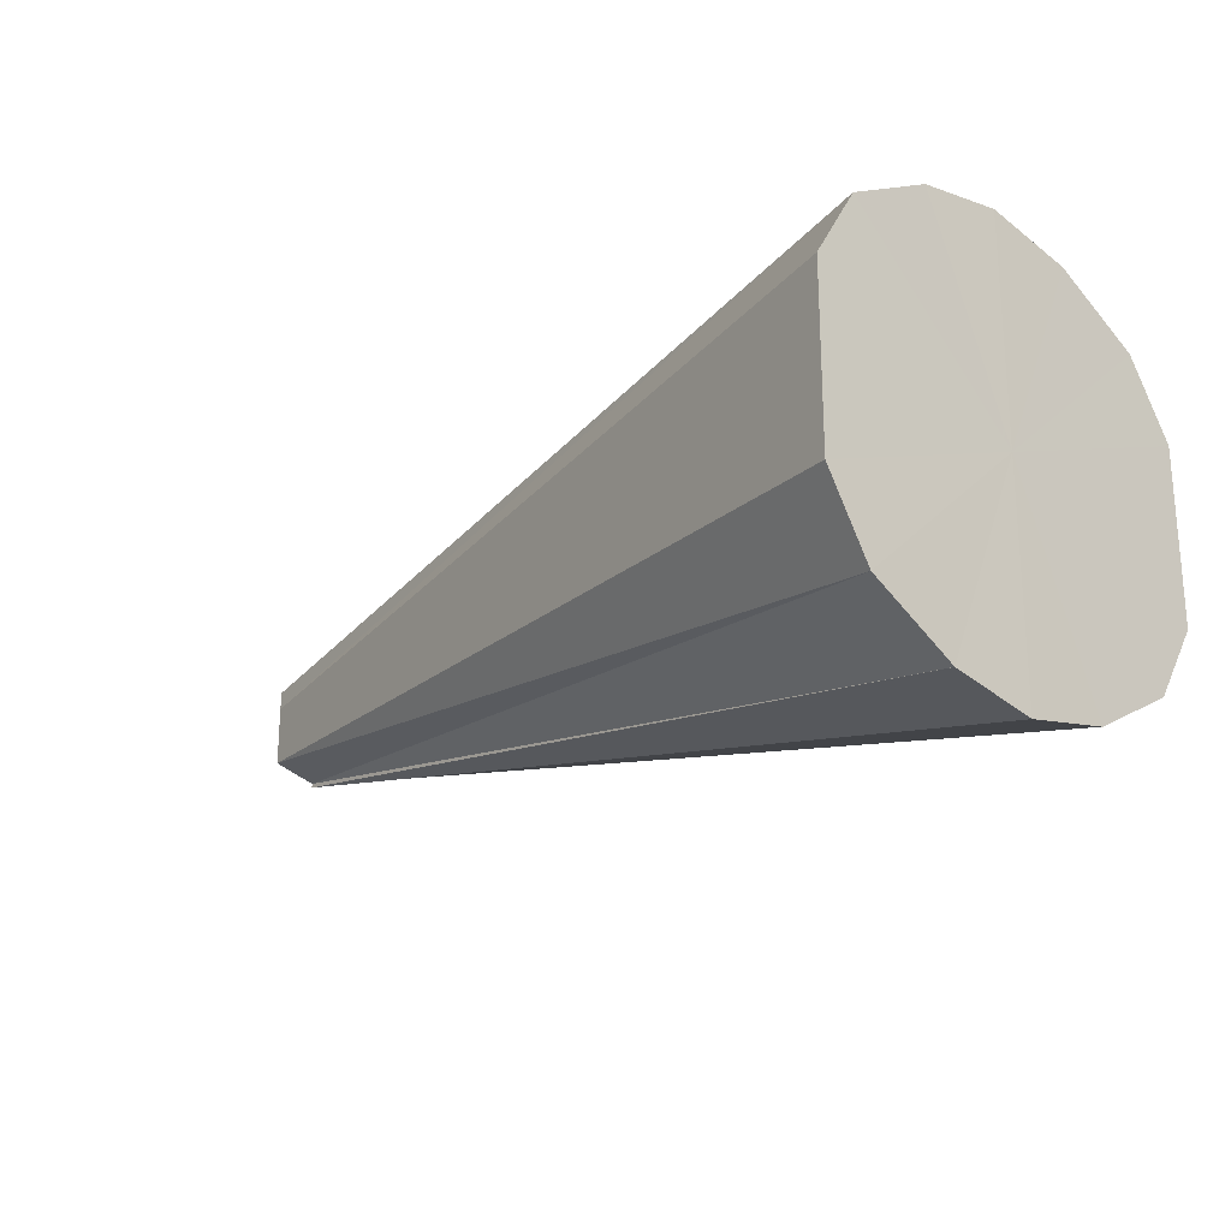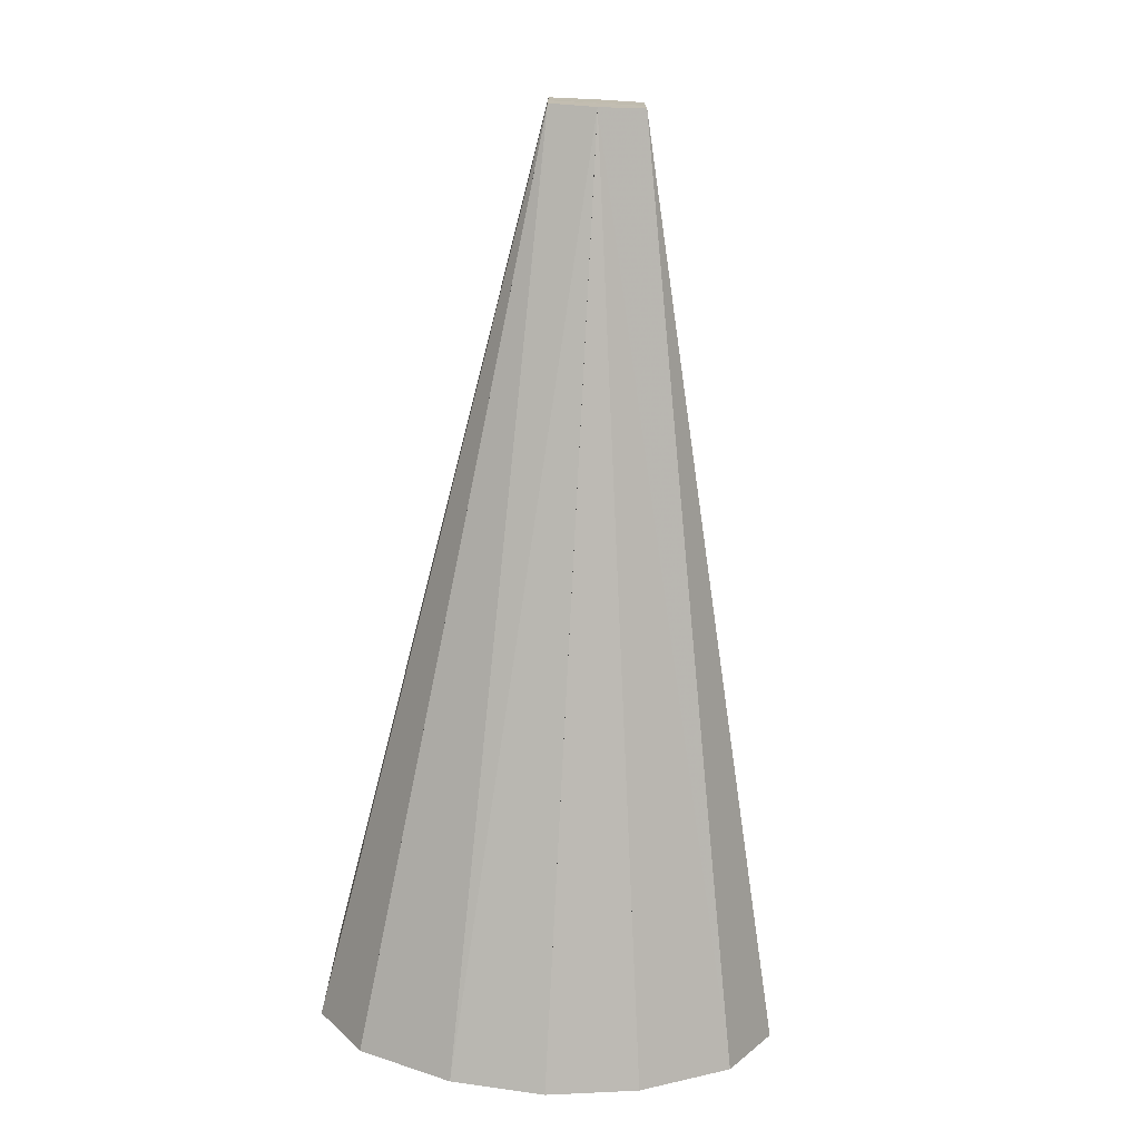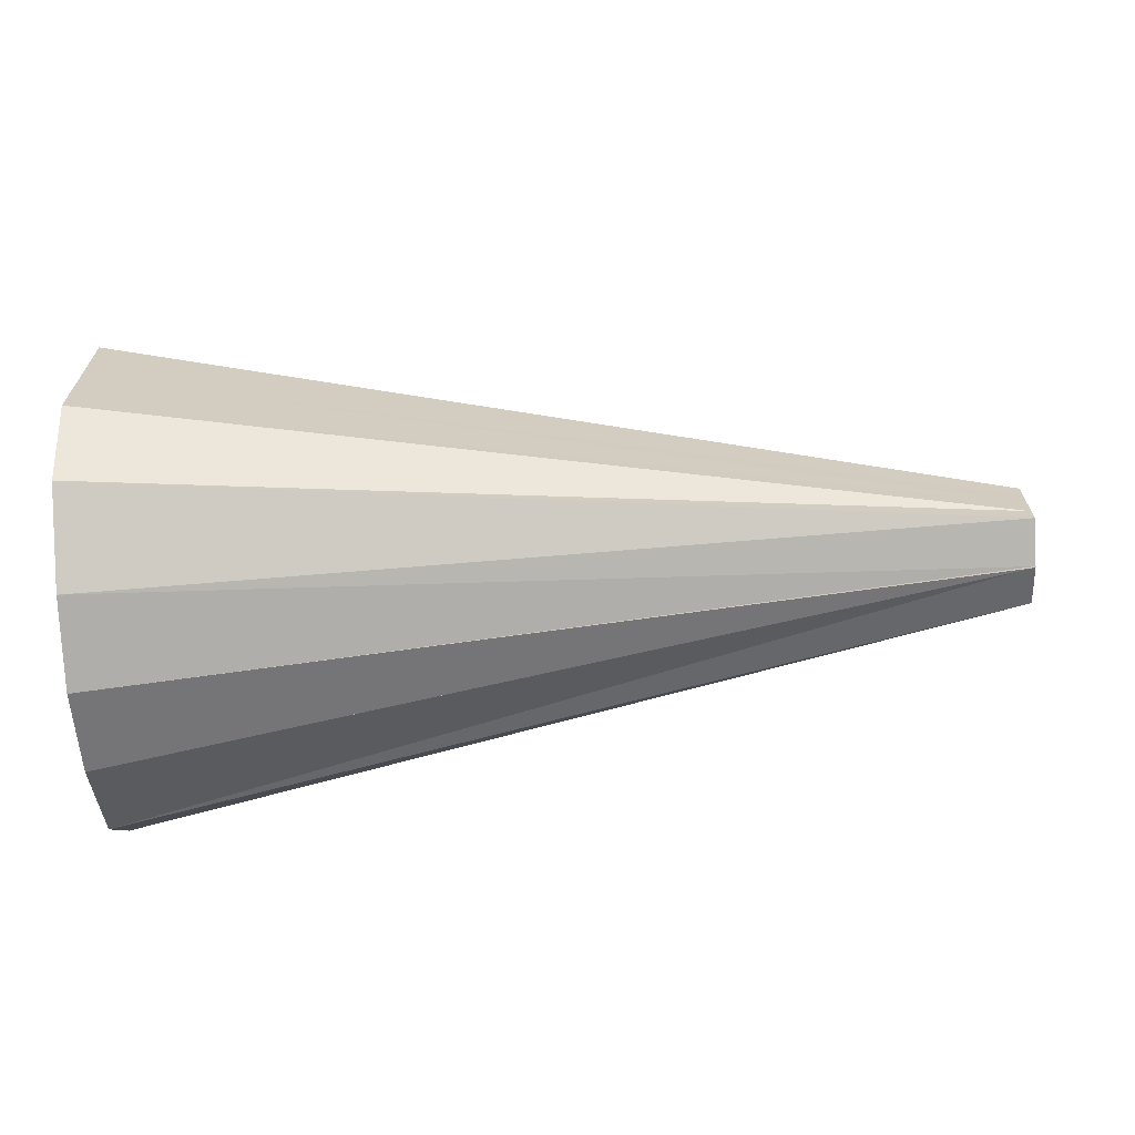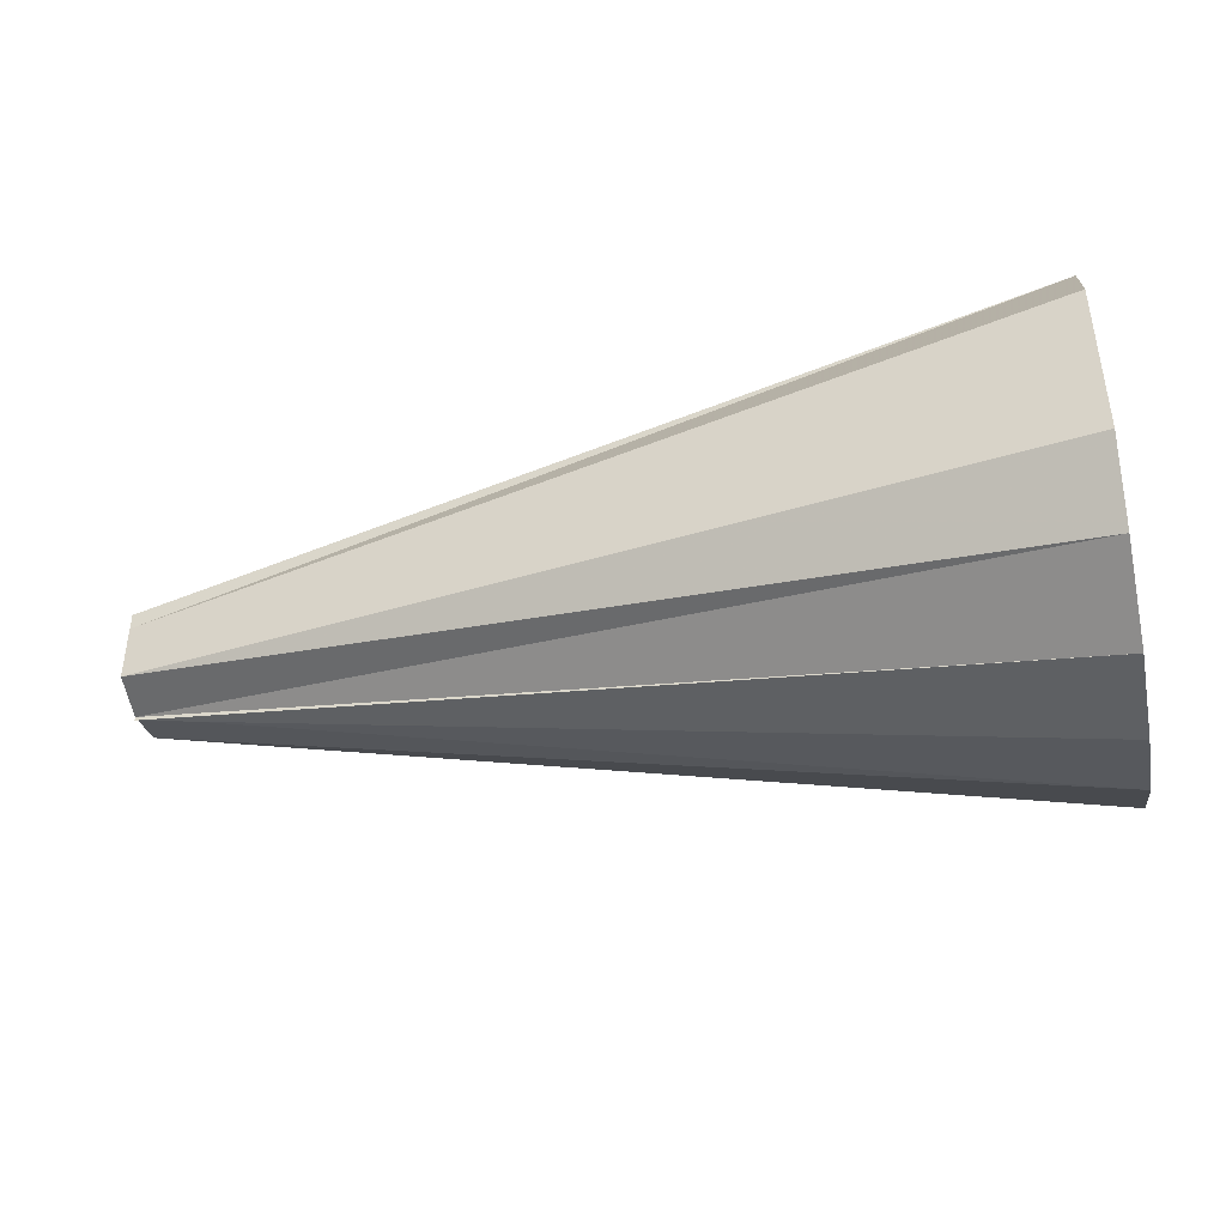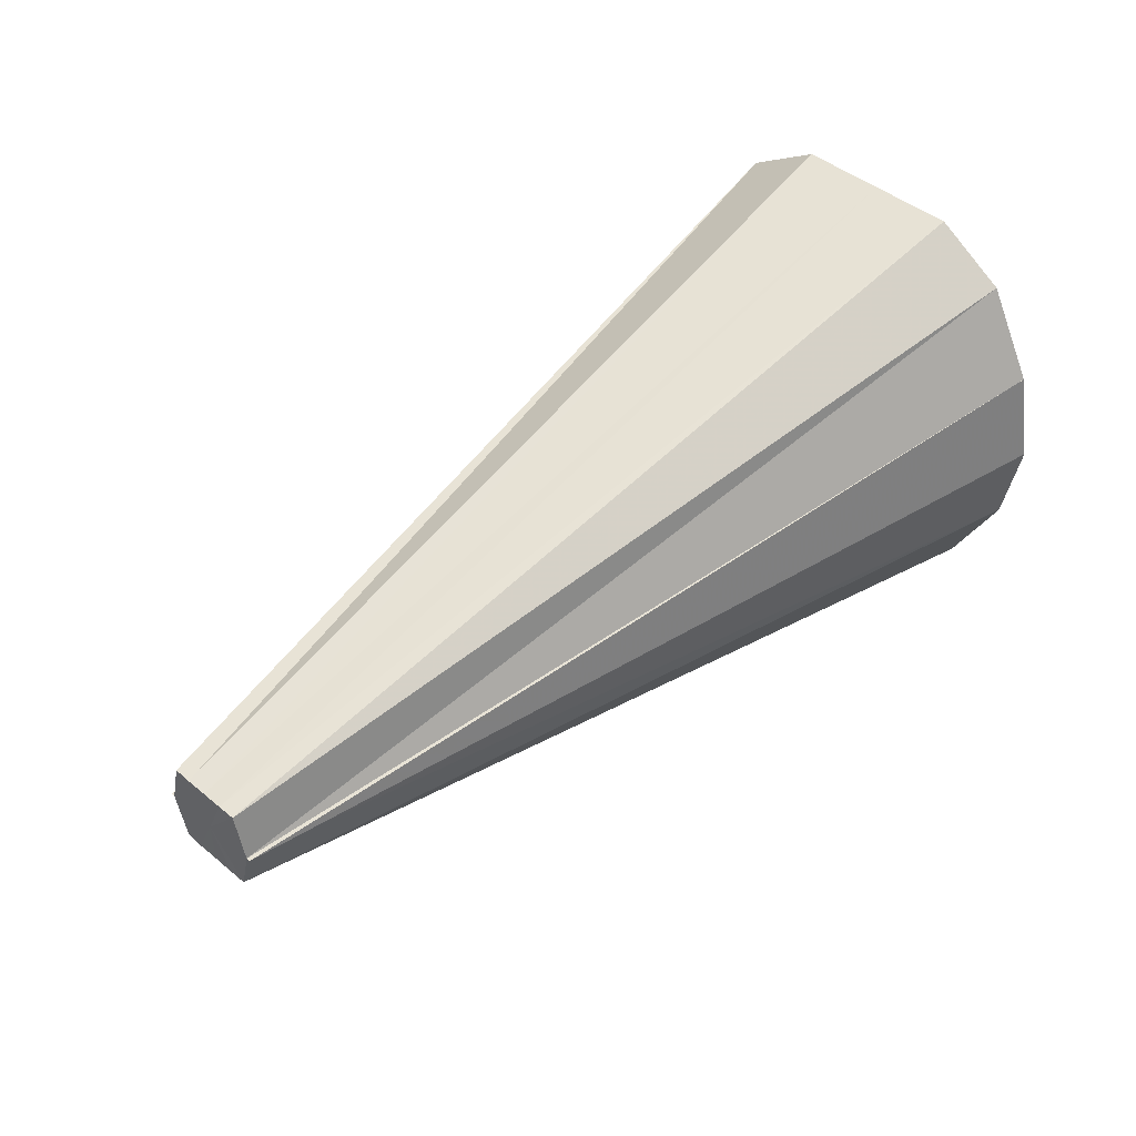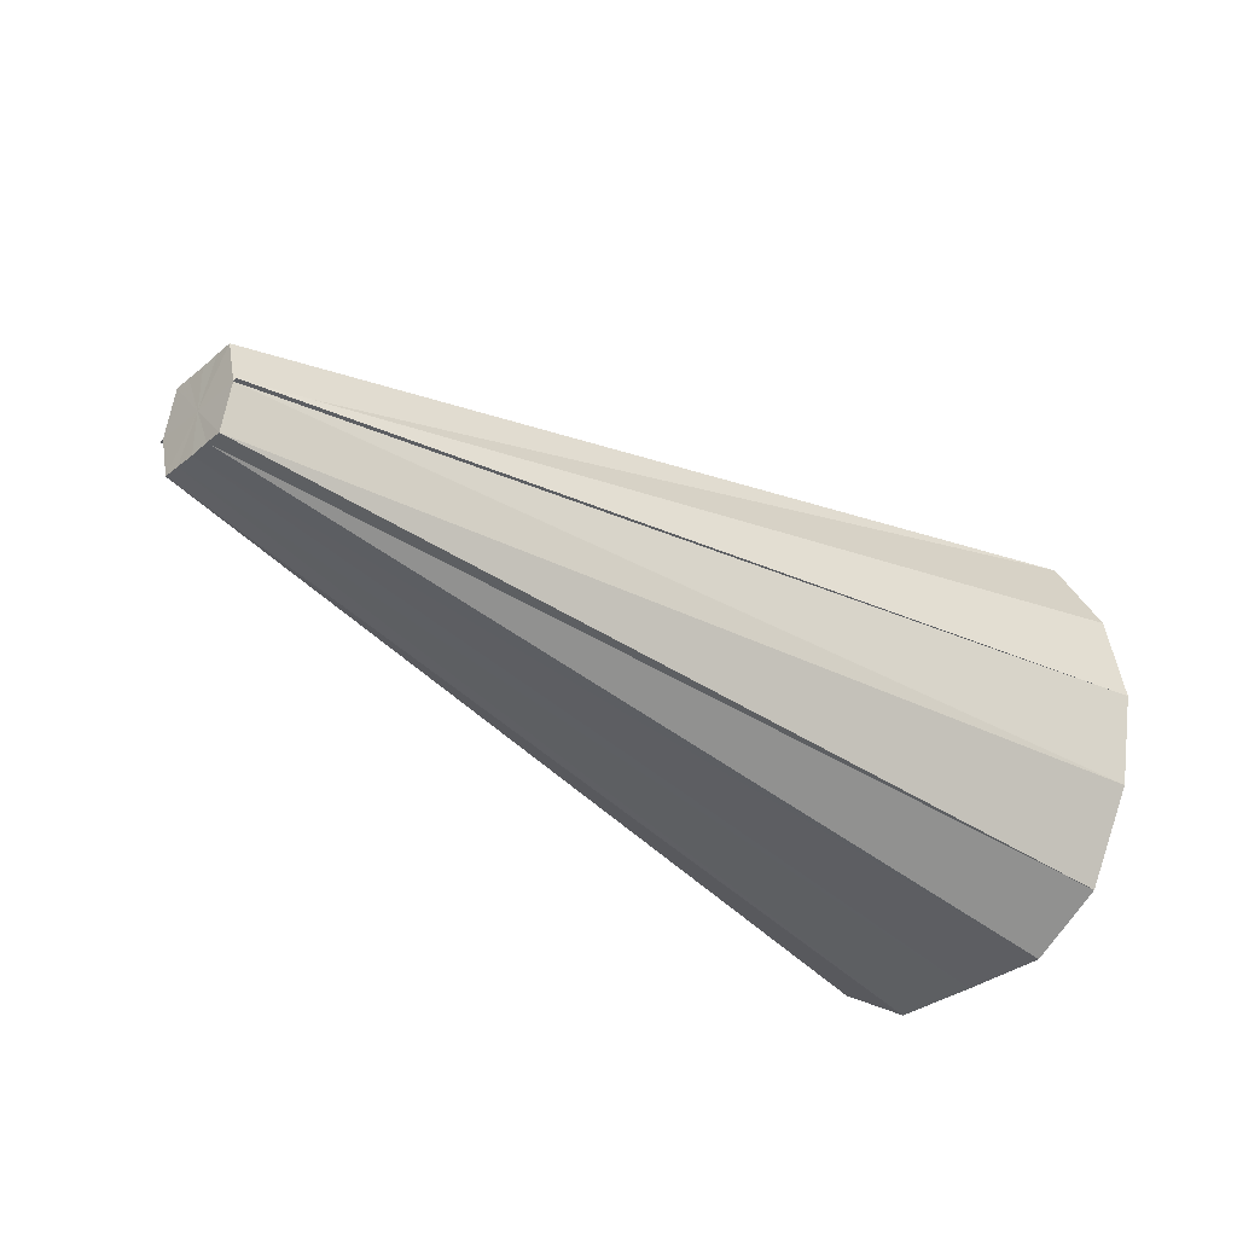
<metadata>
{"format":"obj","ext":"obj","renderer":"f3d","projection":"perspective","resolution":1024,"background":"white","views":[{"elev":-23.1,"azim":-133.7,"up":"+Z"},{"elev":-73.7,"azim":86.9,"up":"+Z"},{"elev":-66.1,"azim":3.1,"up":"+Z"},{"elev":-42.4,"azim":-168.6,"up":"+Z"},{"elev":44.5,"azim":134.1,"up":"+Y"},{"elev":-33.4,"azim":138.1,"up":"+Y"}]}
</metadata>
<code>
o 9158
v 2215 1881 9.149
v 2215 1881 9.168
v 2215 1881 9.149
v 2215 1881 9.184
v 2215 1881 9.154
v 2215 1881 9.168
v 2215 1881 9.149
v 2215 1881 9.195
v 2215 1881 9.157
v 2215 1881 9.198
v 2215 1881 9.16
v 2215 1881 9.195
v 2215 1881 9.195
v 2215 1881 9.184
v 2215 1881 9.198
v 2215 1881 9.161
v 2215 1881 9.161
v 2215 1881 9.16
v 2215 1881 9.184
v 2215 1881 9.157
v 2215 1881 9.195
v 2215 1881 9.161
v 2215 1881 9.168
v 2215 1881 9.157
v 2215 1881 9.149
v 2215 1881 9.154
v 2215 1881 9.168
v 2215 1881 9.154
v 2215 1881 9.157
v 2215 1881 9.16
v 2215 1881 9.157
v 2215 1881 9.144
v 2215 1881 9.141
v 2215 1881 9.138
v 2215 1881 9.141
v 2215 1881 9.149
v 2215 1881 9.149
v 2215 1881 9.13
v 2215 1881 9.144
v 2215 1881 9.13
v 2215 1881 9.114
v 2215 1881 9.103
v 2215 1881 9.141
v 2215 1881 9.138
v 2215 1881 9.103
v 2215 1881 9.099
v 2215 1881 9.137
v 2215 1881 9.138
v 2215 1881 9.114
v 2215 1881 9.141
v 2215 1881 9.103
v 2215 1881 9.137
v 2215 1881 9.103
v 2215 1881 9.114
v 2215 1881 9.099
v 2215 1881 9.137
v 2215 1881 9.13
v 2215 1881 9.141
v 2215 1881 9.144
v 2215 1881 9.13
v 2215 1881 9.149
v 2215 1881 9.184
v 2215 1881 9.157
v 2215 1881 9.154
v 2215 1881 9.114
v 2215 1881 9.141
v 2215 1881 9.144
v 2215 1881 9.149
v 2215 1881 9.149
v 2215 1881 9.168
v 2215 1881 9.184
v 2215 1881 9.13
v 2215 1881 9.195
v 2215 1881 9.114
v 2215 1881 9.198
v 2215 1881 9.103
v 2215 1881 9.195
v 2215 1881 9.099
v 2215 1881 9.184
v 2215 1881 9.103
v 2215 1881 9.168
v 2215 1881 9.114
v 2215 1881 9.149
v 2215 1881 9.13
f 1 2 3
f 2 4 5
f 6 5 3
f 3 5 7
f 4 8 9
f 8 10 11
f 12 11 9
f 9 11 7
f 13 14 11
f 15 13 16
f 10 17 18
f 19 20 18
f 21 18 22
f 14 23 24
f 23 25 26
f 27 26 24
f 24 26 7
f 28 29 7
f 30 31 7
f 32 33 7
f 34 35 7
f 26 36 7
f 37 36 26
f 25 38 36
f 36 39 7
f 40 39 36
f 38 41 39
f 41 42 43
f 43 44 7
f 45 44 43
f 42 46 44
f 46 47 48
f 49 50 48
f 51 48 52
f 53 54 44
f 55 53 56
f 54 57 58
f 57 1 59
f 60 59 58
f 58 59 7
f 59 3 7
f 61 3 59
f 62 63 64
f 65 66 67
f 68 69 70
f 70 69 71
f 72 69 68
f 71 69 73
f 74 69 72
f 73 69 75
f 76 69 74
f 75 69 77
f 78 69 76
f 77 69 79
f 80 69 78
f 79 69 81
f 82 69 80
f 81 69 83
f 84 69 82
f 83 69 84

</code>
